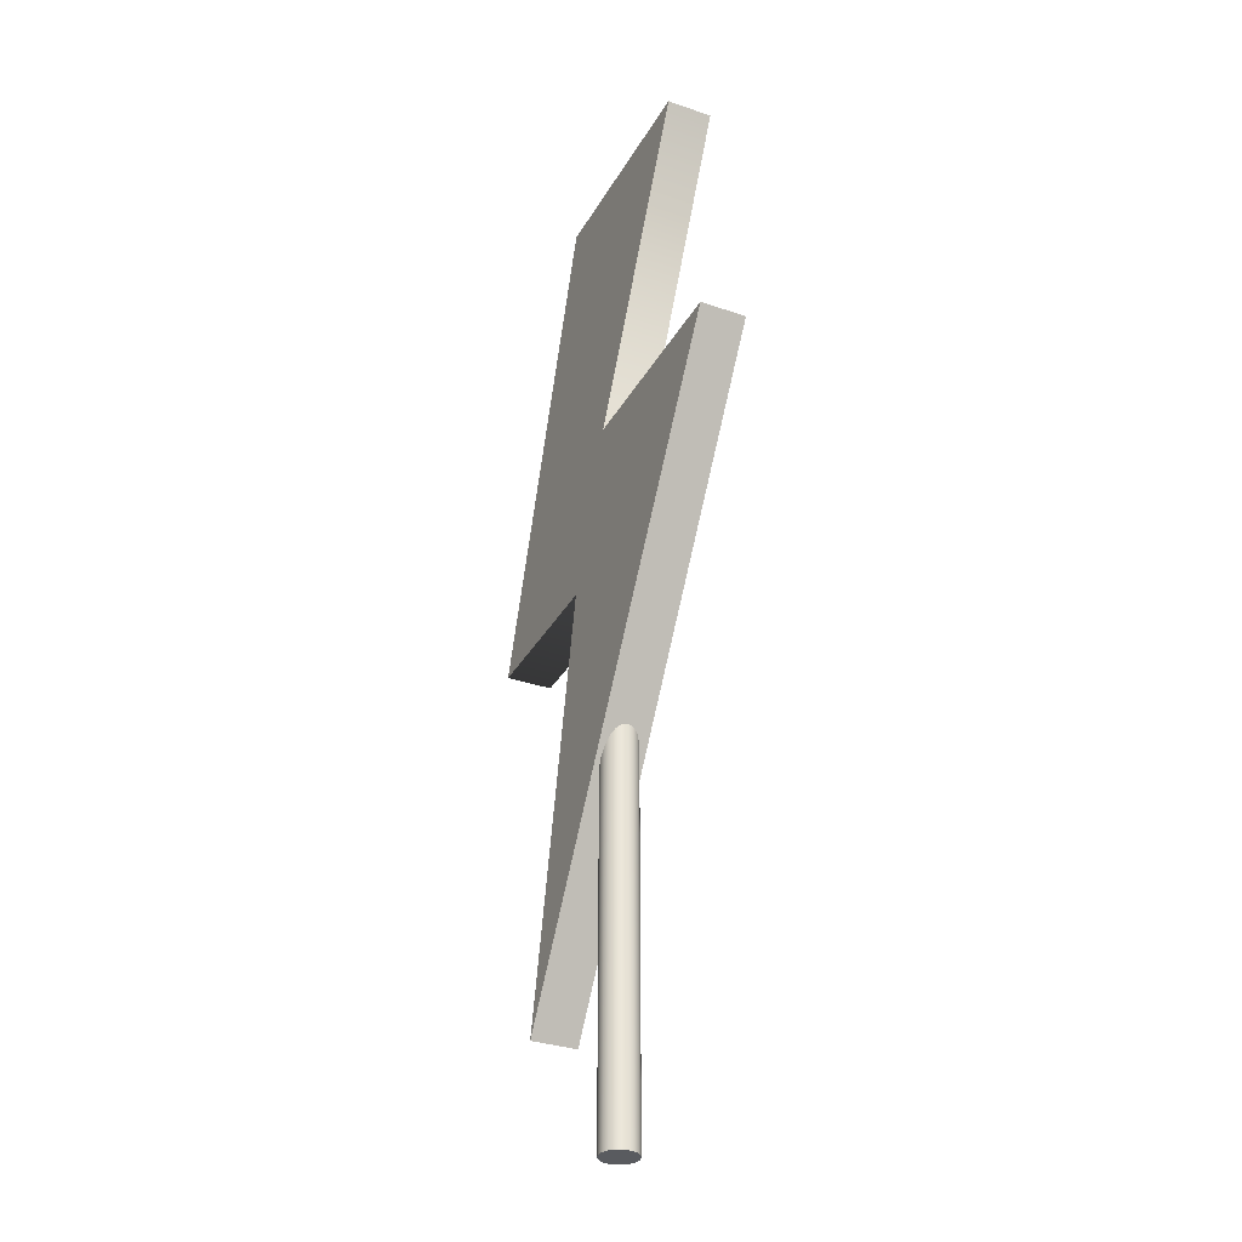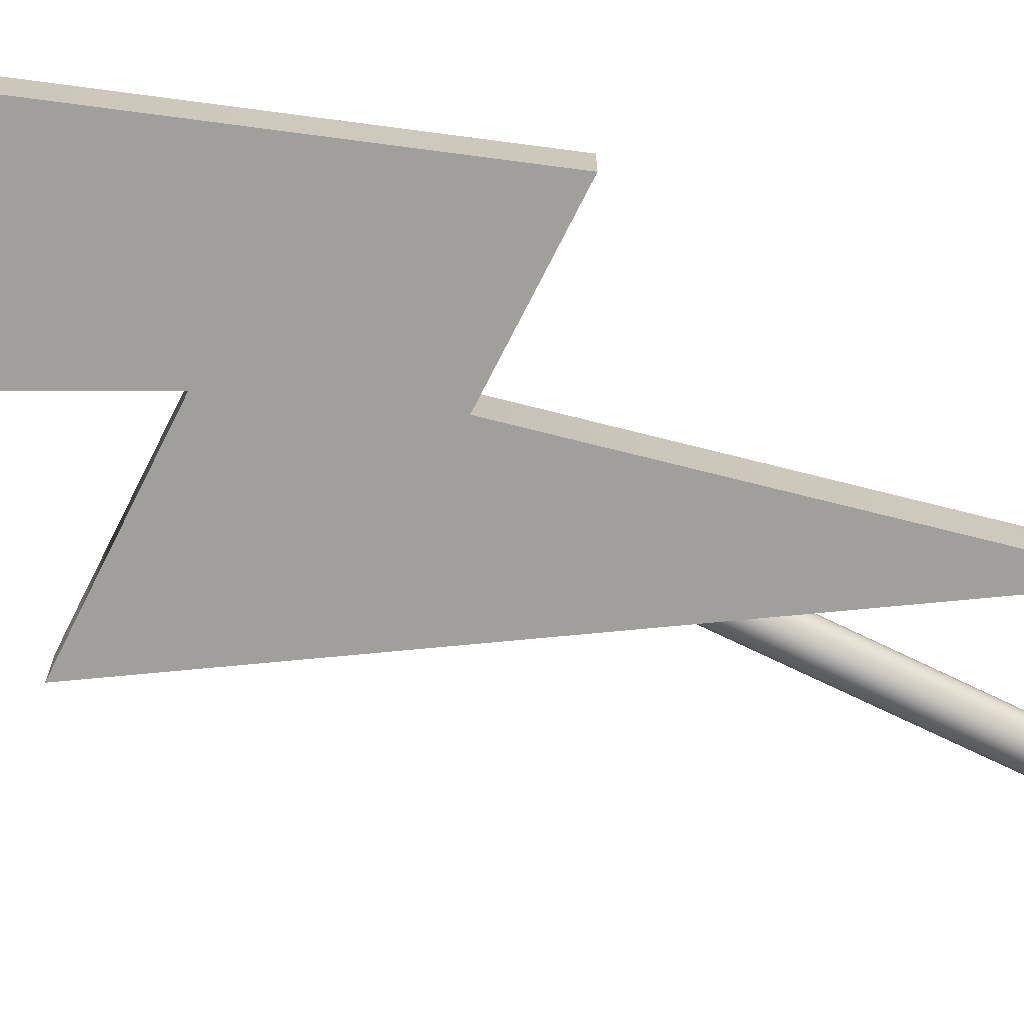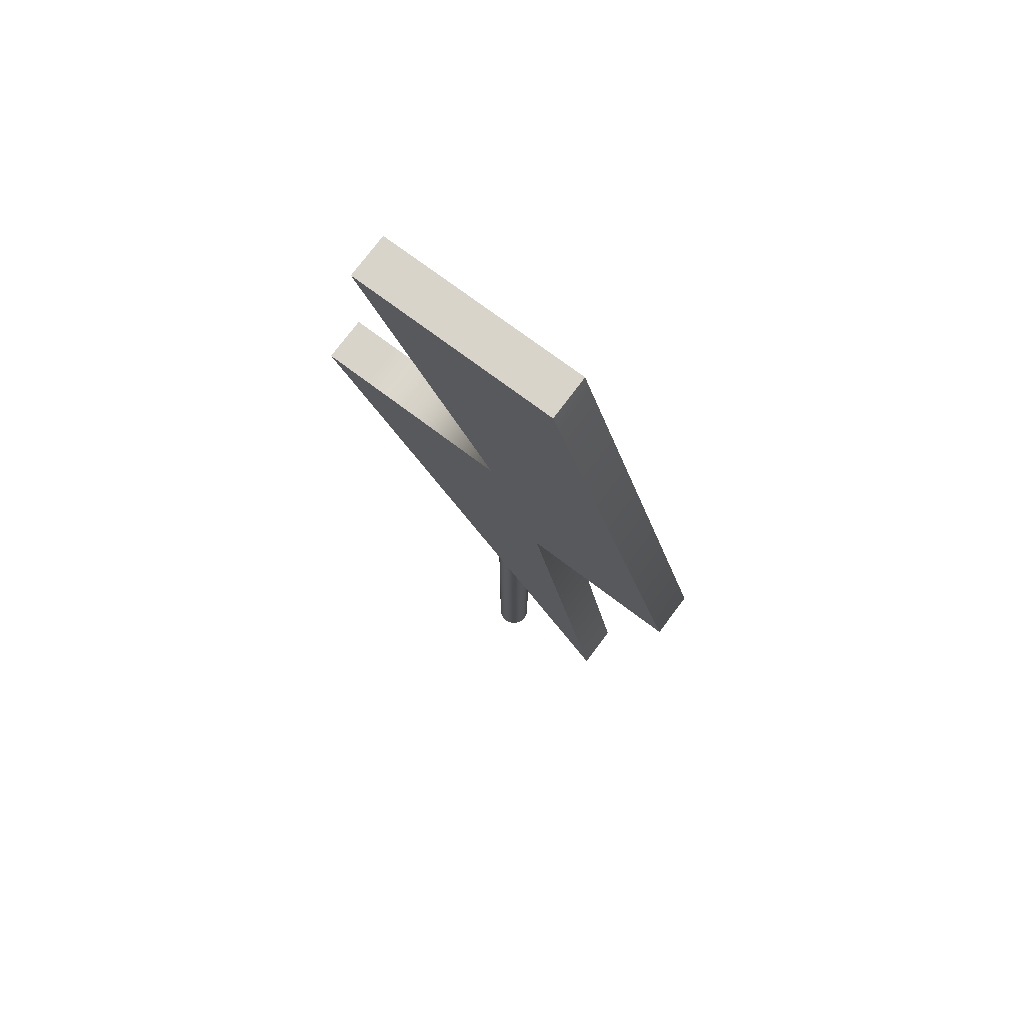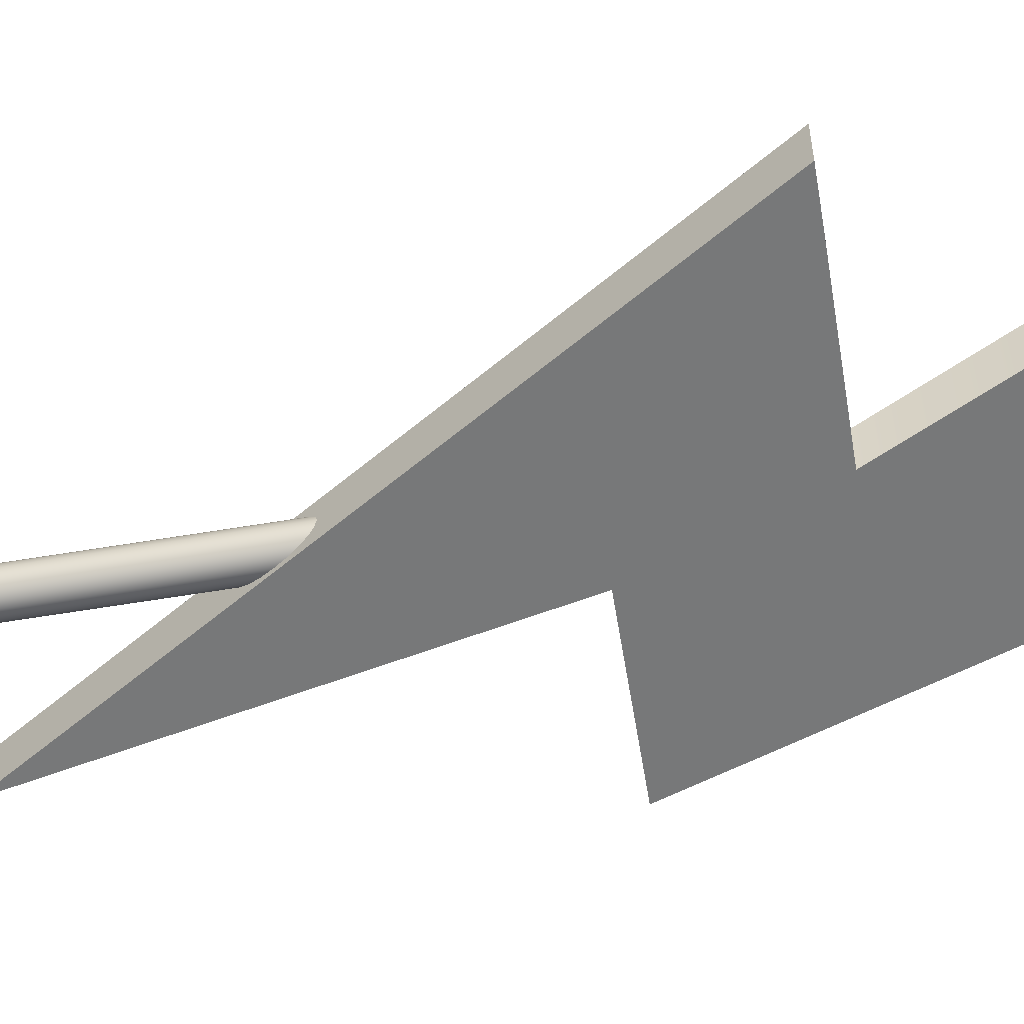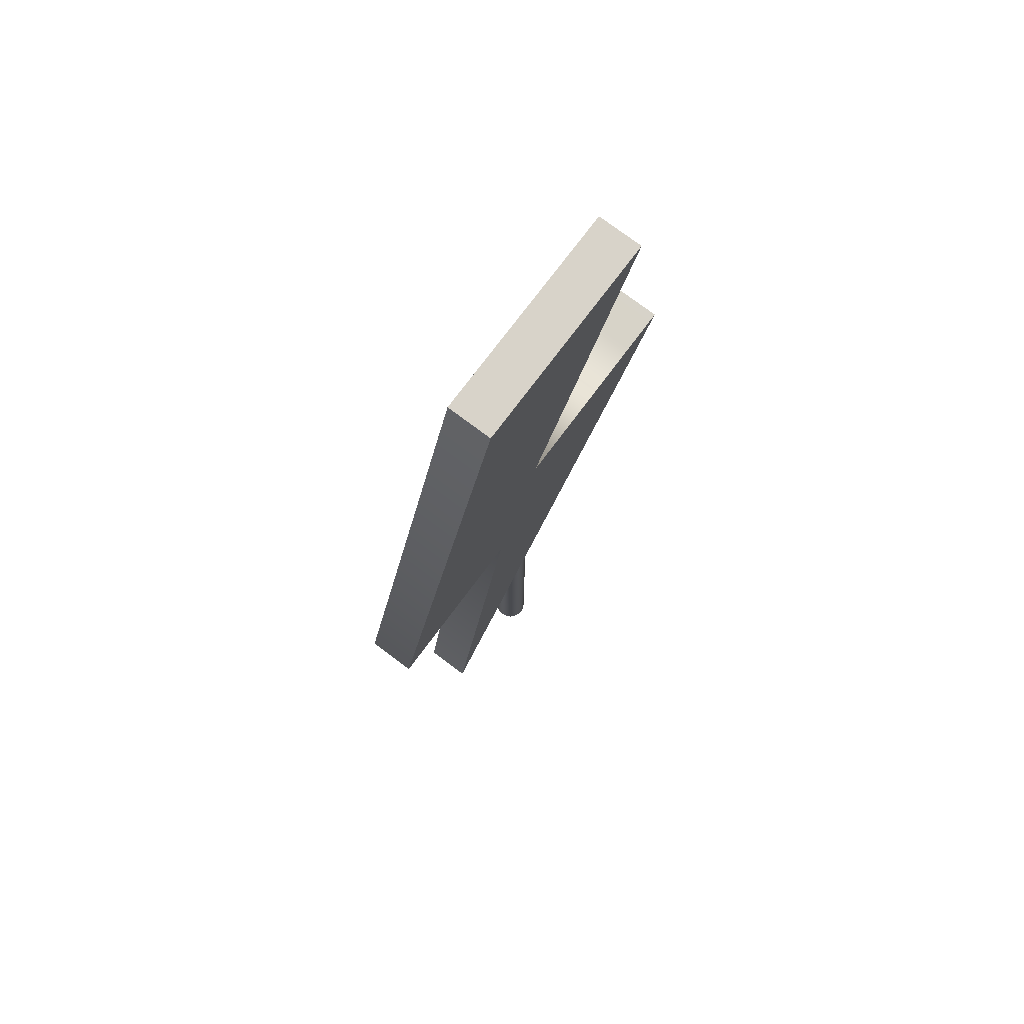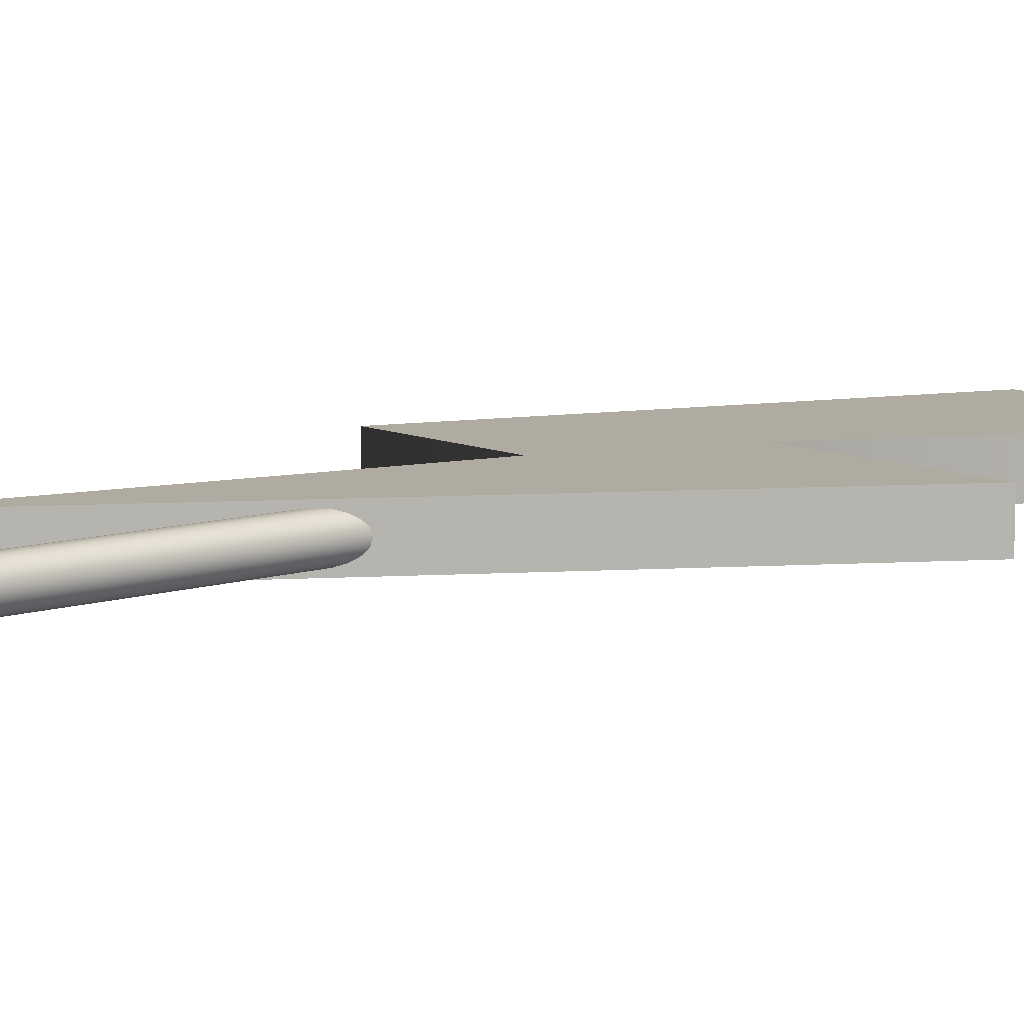
<metadata>
{"format":"obj","ext":"obj","renderer":"f3d","projection":"perspective","resolution":1024,"background":"white","views":[{"elev":-32.6,"azim":64.6,"up":"+Y"},{"elev":-71.2,"azim":-116.0,"up":"+Z"},{"elev":74.9,"azim":-143.3,"up":"+Y"},{"elev":-57.4,"azim":100.0,"up":"+Z"},{"elev":76.0,"azim":-53.1,"up":"+Y"},{"elev":9.8,"azim":50.2,"up":"+Z"}]}
</metadata>
<code>
g default
v 0.07511 -2.538 -0.0244
v 0.06389 -2.538 -0.04642
v 0.04642 -2.538 -0.06389
v 0.0244 -2.538 -0.07511
v 0 -2.538 -0.07897
v -0.0244 -2.538 -0.07511
v -0.04642 -2.538 -0.06389
v -0.06389 -2.538 -0.04642
v -0.07511 -2.538 -0.0244
v -0.07897 -2.538 0
v -0.07511 -2.538 0.0244
v -0.06389 -2.538 0.04642
v -0.04642 -2.538 0.06389
v -0.0244 -2.538 0.07511
v -0 -2.538 0.07897
v 0.0244 -2.538 0.07511
v 0.04642 -2.538 0.06389
v 0.06389 -2.538 0.04642
v 0.07511 -2.538 0.0244
v 0.07897 -2.538 0
v 0.07511 -0.538 -0.0244
v 0.06389 -0.538 -0.04642
v 0.04642 -0.538 -0.06389
v 0.0244 -0.538 -0.07511
v 0 -0.538 -0.07897
v -0.0244 -0.538 -0.07511
v -0.04642 -0.538 -0.06389
v -0.06389 -0.538 -0.04642
v -0.07511 -0.538 -0.0244
v -0.07897 -0.538 0
v -0.07511 -0.538 0.0244
v -0.06389 -0.538 0.04642
v -0.04642 -0.538 0.06389
v -0.0244 -0.538 0.07511
v -0 -0.538 0.07897
v 0.0244 -0.538 0.07511
v 0.04642 -0.538 0.06389
v 0.06389 -0.538 0.04642
v 0.07511 -0.538 0.0244
v 0.07897 -0.538 0
v 0 -2.538 0
v 0 -0.538 0
g pCylinder5
f 1 2 22 21
f 2 3 23 22
f 3 4 24 23
f 4 5 25 24
f 5 6 26 25
f 6 7 27 26
f 7 8 28 27
f 8 9 29 28
f 9 10 30 29
f 10 11 31 30
f 11 12 32 31
f 12 13 33 32
f 13 14 34 33
f 14 15 35 34
f 15 16 36 35
f 16 17 37 36
f 17 18 38 37
f 18 19 39 38
f 19 20 40 39
f 20 1 21 40
f 2 1 41
f 3 2 41
f 4 3 41
f 5 4 41
f 6 5 41
f 7 6 41
f 8 7 41
f 9 8 41
f 10 9 41
f 11 10 41
f 12 11 41
f 13 12 41
f 14 13 41
f 15 14 41
f 16 15 41
f 17 16 41
f 18 17 41
f 19 18 41
f 20 19 41
f 1 20 41
f 21 22 42
f 22 23 42
f 23 24 42
f 24 25 42
f 25 26 42
f 26 27 42
f 27 28 42
f 28 29 42
f 29 30 42
f 30 31 42
f 31 32 42
f 32 33 42
f 33 34 42
f 34 35 42
f 35 36 42
f 36 37 42
f 37 38 42
f 38 39 42
f 39 40 42
f 40 21 42
g default
v -0.5834 -1.905 0.1008
v 0.9497 0.5964 0.1008
v -0.251 1.907 0.1008
v 0.7025 1.907 0.1008
v -0.251 1.907 -0.1008
v 0.7025 1.907 -0.1008
v -0.5834 -1.905 -0.1008
v 0.9497 0.5964 -0.1008
v -0.9204 -0.09834 0.1008
v -0.9204 -0.09834 -0.1008
v 0.05171 0.5882 -0.1008
v 0.05171 0.5882 0.1008
v -0.2064 -0.08846 0.1008
v -0.2064 -0.08846 -0.1008
v 0.7485 0.5953 -0.1008
v 0.7485 0.5953 0.1008
g LIGHTNINGBOLT:LIGHTNING_BOLT
f 43 44 58 55
f 45 46 48 47
f 56 57 50 49
f 49 50 44 43
f 44 50 57 58
f 49 43 55 56
f 52 51 45 47
f 47 48 53 52
f 54 53 48 46
f 51 54 46 45
f 56 55 51 52
f 52 53 57 56
f 58 57 53 54
f 55 58 54 51

</code>
